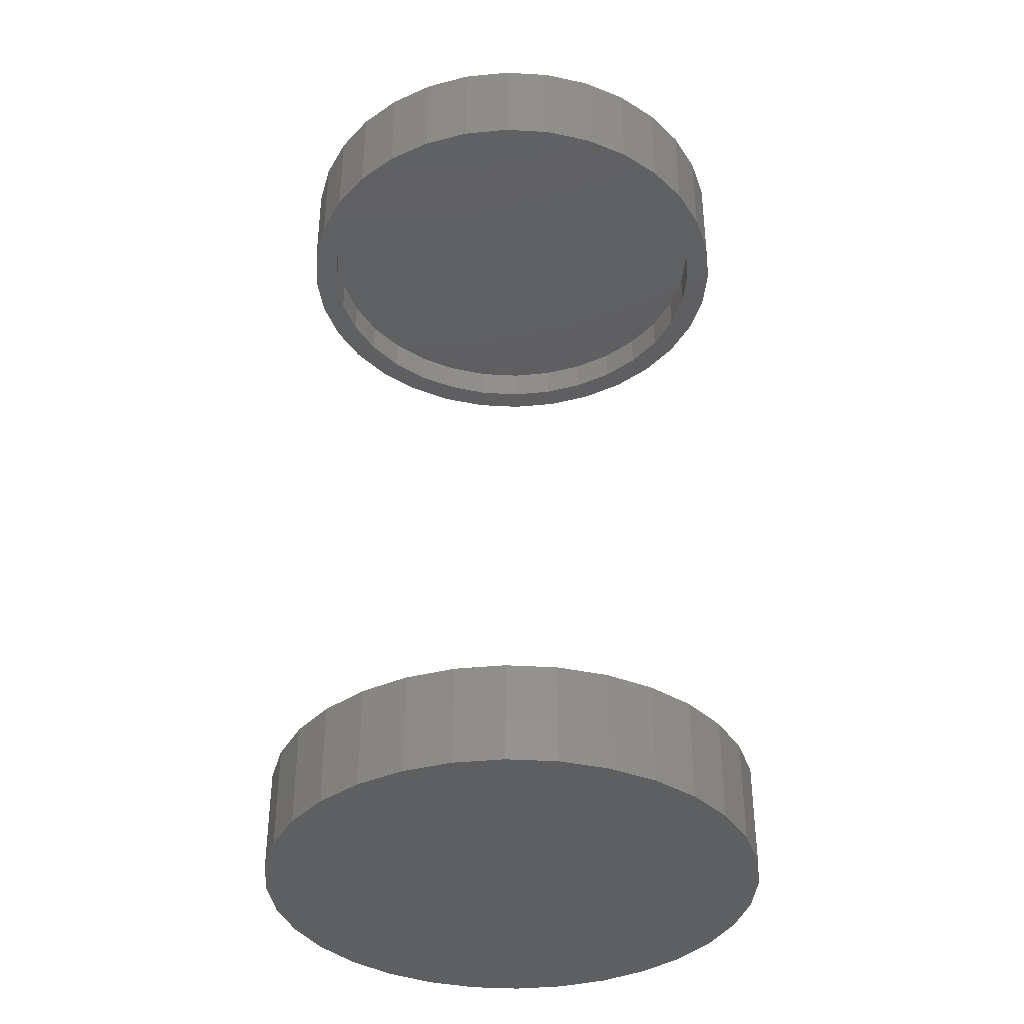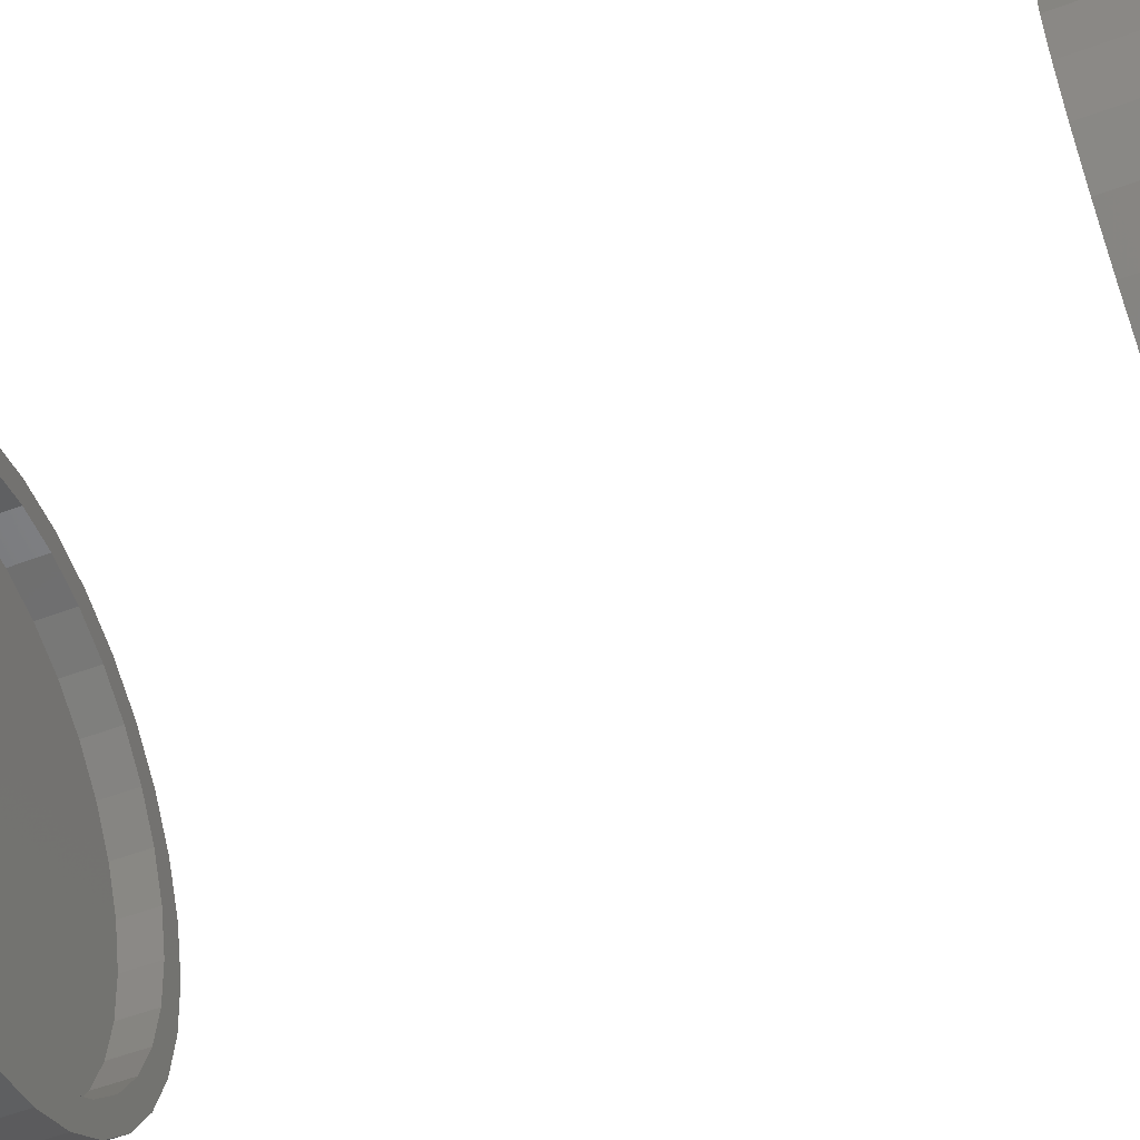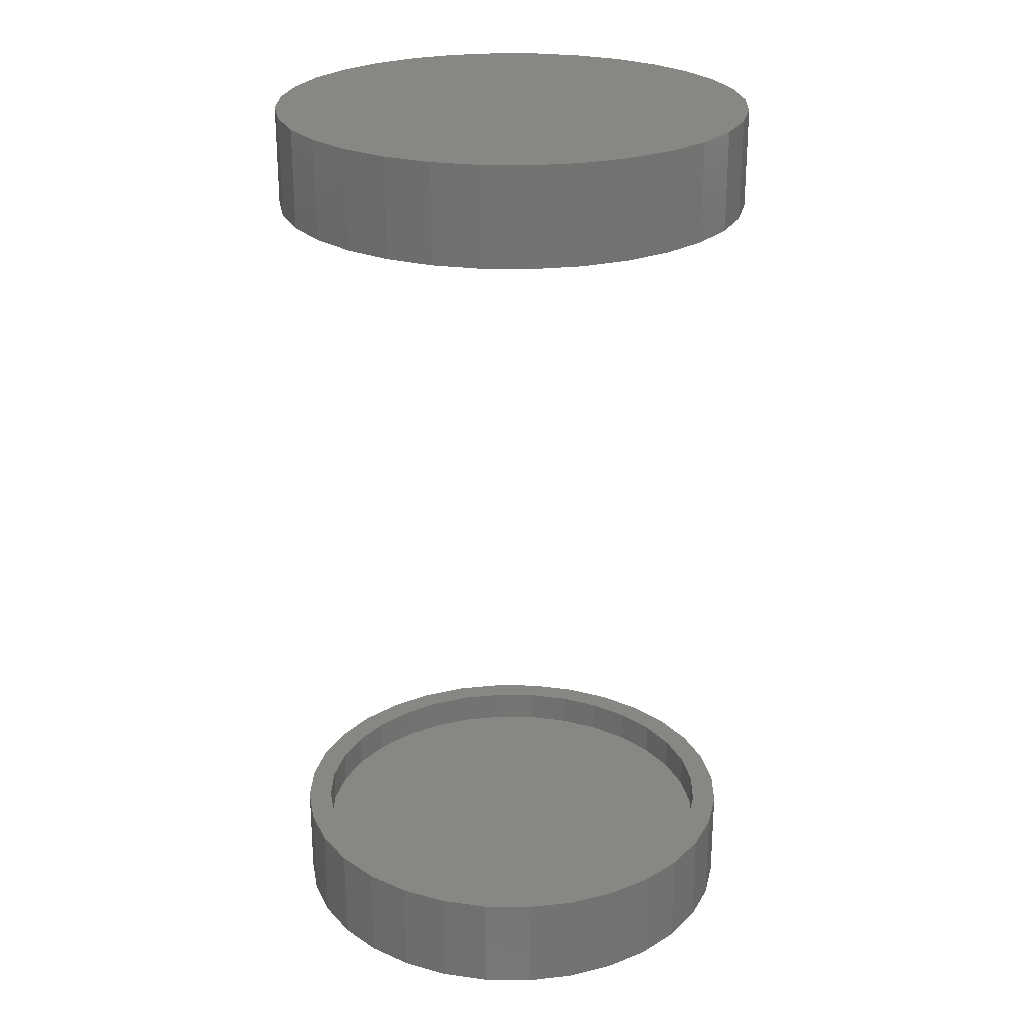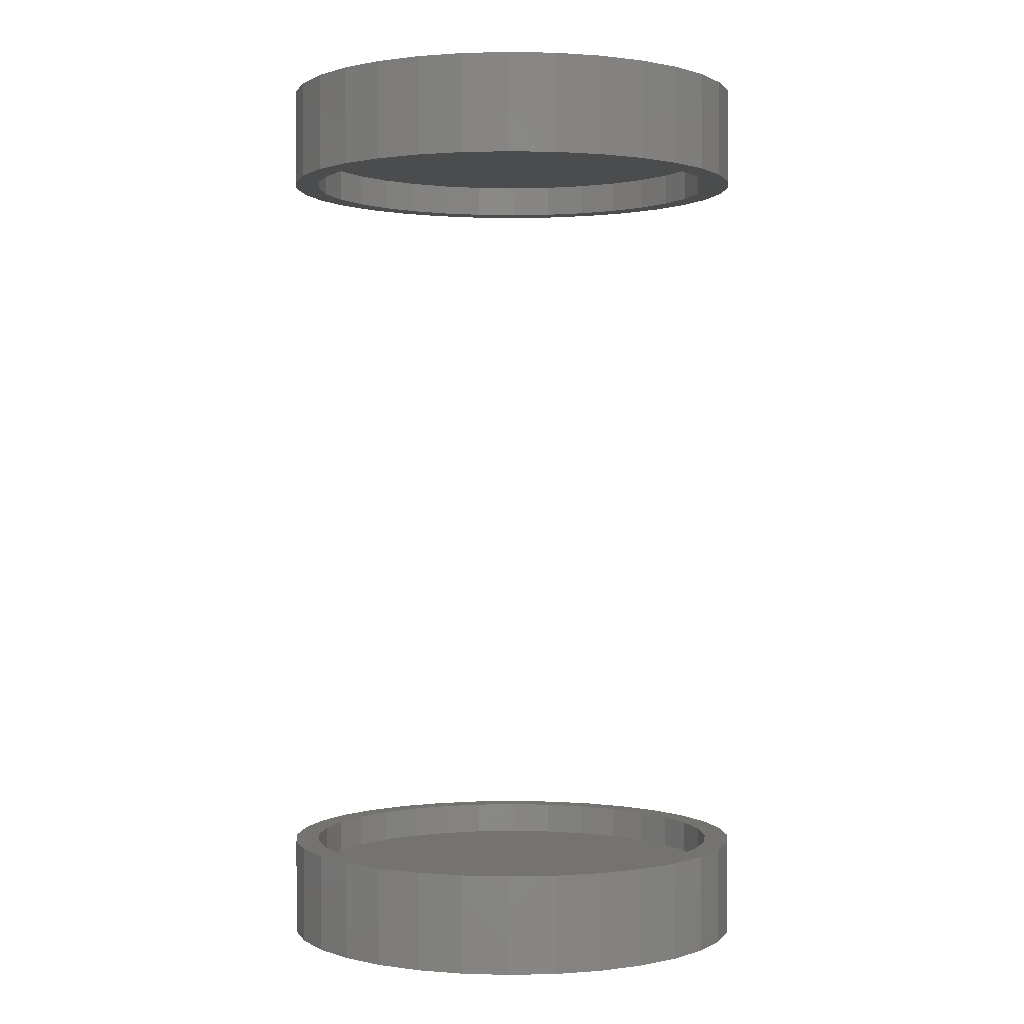
<metadata>
{"format":"stl","ext":"stl","renderer":"f3d","projection":"perspective","resolution":1024,"background":"white","views":[{"elev":-37.6,"azim":-43.6,"up":"+Z"},{"elev":-56.1,"azim":111.3,"up":"+Y"},{"elev":25.0,"azim":74.4,"up":"+Z"},{"elev":0.6,"azim":34.4,"up":"+Z"}]}
</metadata>
<code>
# stl→obj: 256 verts, 504 faces
v 0.002138 0.2053 0
v -0.03791 0.2013 0.03125
v -0.03791 0.2013 0
v -0.07641 0.1896 0.03125
v -0.07641 0.1896 0
v -0.1119 0.1707 0.03125
v -0.1119 0.1707 0
v -0.143 0.1451 0.03125
v -0.143 0.1451 0
v -0.1685 0.114 0.03125
v -0.1685 0.114 0
v -0.1875 0.07855 0.03125
v -0.1875 0.07855 0
v -0.1992 0.04004 0.03125
v -0.1992 0.04004 0
v -0.2031 2.514e-17 0.03125
v -0.2031 2.514e-17 0
v 0.002138 0.2053 0.03125
v 0.04218 0.2013 0
v 0.04218 0.2013 0.03125
v 0.08069 0.1896 0
v 0.08069 0.1896 0.03125
v 0.1162 0.1707 0
v 0.1162 0.1707 0.03125
v 0.1473 0.1451 0
v 0.1473 0.1451 0.03125
v 0.1728 0.114 0
v 0.1728 0.114 0.03125
v 0.1918 0.07855 0
v 0.1918 0.07855 0.03125
v 0.2035 0.04004 0
v 0.2035 0.04004 0.03125
v 0.2074 0 0
v 0.2074 0 0.03125
v 0.002138 0.2053 0.7188
v -0.03791 0.2013 0.75
v -0.03791 0.2013 0.7188
v -0.07641 0.1896 0.75
v -0.07641 0.1896 0.7188
v -0.1119 0.1707 0.75
v -0.1119 0.1707 0.7188
v -0.143 0.1451 0.75
v -0.143 0.1451 0.7188
v -0.1685 0.114 0.75
v -0.1685 0.114 0.7188
v -0.1875 0.07855 0.75
v -0.1875 0.07855 0.7188
v -0.1992 0.04004 0.75
v -0.1992 0.04004 0.7188
v -0.2031 2.514e-17 0.75
v -0.2031 2.514e-17 0.7188
v 0.002138 0.2053 0.75
v 0.04218 0.2013 0.7188
v 0.04218 0.2013 0.75
v 0.08069 0.1896 0.7188
v 0.08069 0.1896 0.75
v 0.1162 0.1707 0.7188
v 0.1162 0.1707 0.75
v 0.1473 0.1451 0.7188
v 0.1473 0.1451 0.75
v 0.1728 0.114 0.7188
v 0.1728 0.114 0.75
v 0.1918 0.07855 0.7188
v 0.1918 0.07855 0.75
v 0.2035 0.04004 0.7188
v 0.2035 0.04004 0.75
v 0.2074 0 0.7188
v 0.2074 0 0.75
v 0.002138 -0.2053 0
v 0.04218 -0.2013 0.03125
v 0.04218 -0.2013 0
v 0.08069 -0.1896 0.03125
v 0.08069 -0.1896 0
v 0.1162 -0.1707 0.03125
v 0.1162 -0.1707 0
v 0.1473 -0.1451 0.03125
v 0.1473 -0.1451 0
v 0.1728 -0.114 0.03125
v 0.1728 -0.114 0
v 0.1918 -0.07855 0.03125
v 0.1918 -0.07855 0
v 0.2035 -0.04004 0.03125
v 0.2035 -0.04004 0
v 0.002138 -0.2053 0.03125
v -0.03791 -0.2013 0
v -0.03791 -0.2013 0.03125
v -0.07641 -0.1896 0
v -0.07641 -0.1896 0.03125
v -0.1119 -0.1707 0
v -0.1119 -0.1707 0.03125
v -0.143 -0.1451 0
v -0.143 -0.1451 0.03125
v -0.1685 -0.114 0
v -0.1685 -0.114 0.03125
v -0.1875 -0.07855 0
v -0.1875 -0.07855 0.03125
v -0.1992 -0.04004 0
v -0.1992 -0.04004 0.03125
v 0.002138 -0.2053 0.7188
v 0.04218 -0.2013 0.75
v 0.04218 -0.2013 0.7188
v 0.08069 -0.1896 0.75
v 0.08069 -0.1896 0.7188
v 0.1162 -0.1707 0.75
v 0.1162 -0.1707 0.7188
v 0.1473 -0.1451 0.75
v 0.1473 -0.1451 0.7188
v 0.1728 -0.114 0.75
v 0.1728 -0.114 0.7188
v 0.1918 -0.07855 0.75
v 0.1918 -0.07855 0.7188
v 0.2035 -0.04004 0.75
v 0.2035 -0.04004 0.7188
v 0.002138 -0.2053 0.75
v -0.03791 -0.2013 0.7188
v -0.03791 -0.2013 0.75
v -0.07641 -0.1896 0.7188
v -0.07641 -0.1896 0.75
v -0.1119 -0.1707 0.7188
v -0.1119 -0.1707 0.75
v -0.143 -0.1451 0.7188
v -0.143 -0.1451 0.75
v -0.1685 -0.114 0.7188
v -0.1685 -0.114 0.75
v -0.1875 -0.07855 0.7188
v -0.1875 -0.07855 0.75
v -0.1992 -0.04004 0.7188
v -0.1992 -0.04004 0.75
v 0.002385 0.2289 0.03125
v -0.04228 0.2245 0.03125
v -0.08523 0.2115 0.03125
v -0.1248 0.1904 0.03125
v -0.1595 0.1619 0.03125
v -0.1248 -0.1904 0.03125
v -0.08523 -0.2115 0.03125
v -0.04228 -0.2245 0.03125
v 0.002385 -0.2289 0.03125
v 0.04705 0.2245 0.03125
v 0.09 0.2115 0.03125
v 0.1296 -0.1904 0.03125
v 0.1643 -0.1619 0.03125
v 0.09 -0.2115 0.03125
v 0.04705 -0.2245 0.03125
v -0.1595 -0.1619 0.03125
v -0.188 -0.1272 0.03125
v -0.2091 -0.08761 0.03125
v -0.2222 -0.04467 0.03125
v -0.2266 2.804e-17 0.03125
v -0.2222 0.04467 0.03125
v -0.2091 0.08761 0.03125
v -0.188 0.1272 0.03125
v 0.1296 0.1904 0.03125
v 0.1643 0.1619 0.03125
v 0.1927 0.1272 0.03125
v 0.2139 0.08761 0.03125
v 0.2269 0.04467 0.03125
v 0.2313 0 0.03125
v 0.2269 -0.04467 0.03125
v 0.2139 -0.08761 0.03125
v 0.1927 -0.1272 0.03125
v -0.04228 0.2245 0.7188
v 0.002385 0.2289 0.7188
v -0.08523 0.2115 0.7188
v -0.1248 0.1904 0.7188
v -0.1595 0.1619 0.7188
v -0.1248 -0.1904 0.7188
v -0.08523 -0.2115 0.7188
v -0.04228 -0.2245 0.7188
v 0.002385 -0.2289 0.7188
v 0.04705 0.2245 0.7188
v 0.09 0.2115 0.7188
v 0.1643 -0.1619 0.7188
v 0.1296 -0.1904 0.7188
v 0.09 -0.2115 0.7188
v 0.04705 -0.2245 0.7188
v -0.188 0.1272 0.7188
v -0.2091 0.08761 0.7188
v -0.2222 0.04467 0.7188
v -0.2266 2.804e-17 0.7188
v -0.2222 -0.04467 0.7188
v -0.2091 -0.08761 0.7188
v -0.188 -0.1272 0.7188
v -0.1595 -0.1619 0.7188
v 0.1927 -0.1272 0.7188
v 0.2139 -0.08761 0.7188
v 0.2269 -0.04467 0.7188
v 0.2313 -5.607e-17 0.7188
v 0.2269 0.04467 0.7188
v 0.2139 0.08761 0.7188
v 0.1927 0.1272 0.7188
v 0.1643 0.1619 0.7188
v 0.1296 0.1904 0.7188
v -0.2266 2.804e-17 0.8125
v -0.2222 0.04467 0.8125
v -0.2091 0.08761 0.8125
v -0.188 0.1272 0.8125
v -0.1595 0.1619 0.8125
v -0.1248 0.1904 0.8125
v -0.08523 0.2115 0.8125
v -0.04228 0.2245 0.8125
v 0.002385 0.2289 0.8125
v 0.04705 0.2245 0.8125
v 0.09 0.2115 0.8125
v 0.1296 0.1904 0.8125
v 0.1643 0.1619 0.8125
v 0.1927 0.1272 0.8125
v 0.2139 0.08761 0.8125
v 0.2269 0.04467 0.8125
v 0.2313 0 0.8125
v -0.2266 2.804e-17 -0.0625
v -0.2222 0.04467 -0.0625
v -0.2091 0.08761 -0.0625
v -0.188 0.1272 -0.0625
v -0.1595 0.1619 -0.0625
v -0.1248 0.1904 -0.0625
v -0.08523 0.2115 -0.0625
v -0.04228 0.2245 -0.0625
v 0.002385 0.2289 -0.0625
v 0.04705 0.2245 -0.0625
v 0.09 0.2115 -0.0625
v 0.1296 0.1904 -0.0625
v 0.1643 0.1619 -0.0625
v 0.1927 0.1272 -0.0625
v 0.2139 0.08761 -0.0625
v 0.2269 0.04467 -0.0625
v 0.2313 -5.607e-17 -0.0625
v 0.2269 -0.04467 0.8125
v 0.2139 -0.08761 0.8125
v 0.1927 -0.1272 0.8125
v 0.1643 -0.1619 0.8125
v 0.1296 -0.1904 0.8125
v 0.09 -0.2115 0.8125
v 0.04705 -0.2245 0.8125
v 0.002385 -0.2289 0.8125
v -0.04228 -0.2245 0.8125
v -0.08523 -0.2115 0.8125
v -0.1248 -0.1904 0.8125
v -0.1595 -0.1619 0.8125
v -0.188 -0.1272 0.8125
v -0.2091 -0.08761 0.8125
v -0.2222 -0.04467 0.8125
v 0.2269 -0.04467 -0.0625
v 0.2139 -0.08761 -0.0625
v 0.1927 -0.1272 -0.0625
v 0.1643 -0.1619 -0.0625
v 0.1296 -0.1904 -0.0625
v 0.09 -0.2115 -0.0625
v 0.04705 -0.2245 -0.0625
v 0.002385 -0.2289 -0.0625
v -0.04228 -0.2245 -0.0625
v -0.08523 -0.2115 -0.0625
v -0.1248 -0.1904 -0.0625
v -0.1595 -0.1619 -0.0625
v -0.188 -0.1272 -0.0625
v -0.2091 -0.08761 -0.0625
v -0.2222 -0.04467 -0.0625
f 1 2 3
f 3 2 4
f 3 4 5
f 5 4 6
f 5 6 7
f 7 6 8
f 7 8 9
f 9 8 10
f 9 10 11
f 11 10 12
f 11 12 13
f 13 12 14
f 13 14 15
f 15 14 16
f 15 16 17
f 2 1 18
f 18 1 19
f 18 19 20
f 20 19 21
f 20 21 22
f 22 21 23
f 22 23 24
f 24 23 25
f 24 25 26
f 26 25 27
f 26 27 28
f 28 27 29
f 28 29 30
f 30 29 31
f 30 31 32
f 32 31 33
f 32 33 34
f 35 36 37
f 37 36 38
f 37 38 39
f 39 38 40
f 39 40 41
f 41 40 42
f 41 42 43
f 43 42 44
f 43 44 45
f 45 44 46
f 45 46 47
f 47 46 48
f 47 48 49
f 49 48 50
f 49 50 51
f 36 35 52
f 52 35 53
f 52 53 54
f 54 53 55
f 54 55 56
f 56 55 57
f 56 57 58
f 58 57 59
f 58 59 60
f 60 59 61
f 60 61 62
f 62 61 63
f 62 63 64
f 64 63 65
f 64 65 66
f 66 65 67
f 66 67 68
f 69 70 71
f 71 70 72
f 71 72 73
f 73 72 74
f 73 74 75
f 75 74 76
f 75 76 77
f 77 76 78
f 77 78 79
f 79 78 80
f 79 80 81
f 81 80 82
f 81 82 83
f 83 82 34
f 83 34 33
f 70 69 84
f 84 69 85
f 84 85 86
f 86 85 87
f 86 87 88
f 88 87 89
f 88 89 90
f 90 89 91
f 90 91 92
f 92 91 93
f 92 93 94
f 94 93 95
f 94 95 96
f 96 95 97
f 96 97 98
f 98 97 17
f 98 17 16
f 99 100 101
f 101 100 102
f 101 102 103
f 103 102 104
f 103 104 105
f 105 104 106
f 105 106 107
f 107 106 108
f 107 108 109
f 109 108 110
f 109 110 111
f 111 110 112
f 111 112 113
f 113 112 68
f 113 68 67
f 100 99 114
f 114 99 115
f 114 115 116
f 116 115 117
f 116 117 118
f 118 117 119
f 118 119 120
f 120 119 121
f 120 121 122
f 122 121 123
f 122 123 124
f 124 123 125
f 124 125 126
f 126 125 127
f 126 127 128
f 128 127 51
f 128 51 50
f 18 129 130
f 18 130 131
f 2 18 131
f 131 132 2
f 2 132 4
f 6 4 132
f 132 133 6
f 90 134 88
f 86 88 134
f 134 135 86
f 135 84 86
f 84 135 136
f 84 136 137
f 138 129 18
f 18 139 138
f 139 18 20
f 139 20 22
f 140 141 74
f 140 74 72
f 140 72 70
f 140 70 142
f 142 70 84
f 143 142 84
f 84 137 143
f 134 90 144
f 144 90 92
f 144 92 145
f 145 92 94
f 145 94 146
f 146 94 96
f 146 96 147
f 147 96 98
f 147 98 148
f 148 98 16
f 148 16 149
f 149 16 14
f 149 14 150
f 150 14 12
f 150 12 151
f 151 12 10
f 151 10 133
f 133 10 8
f 133 8 6
f 139 22 152
f 152 22 24
f 152 24 153
f 153 24 26
f 153 26 154
f 154 26 28
f 154 28 155
f 155 28 30
f 155 30 156
f 156 30 32
f 156 32 157
f 157 32 34
f 157 34 158
f 158 34 82
f 158 82 159
f 159 82 80
f 159 80 160
f 160 80 78
f 160 78 141
f 141 78 76
f 141 76 74
f 161 162 35
f 163 161 35
f 163 35 37
f 37 164 163
f 39 164 37
f 164 39 41
f 41 165 164
f 117 166 119
f 166 117 115
f 115 167 166
f 115 99 167
f 168 167 99
f 169 168 99
f 35 162 170
f 170 171 35
f 53 35 171
f 55 53 171
f 105 172 173
f 103 105 173
f 101 103 173
f 174 101 173
f 99 101 174
f 99 174 175
f 175 169 99
f 41 43 165
f 165 43 45
f 165 45 176
f 176 45 47
f 176 47 177
f 177 47 49
f 177 49 178
f 178 49 51
f 178 51 179
f 179 51 127
f 179 127 180
f 180 127 125
f 180 125 181
f 181 125 123
f 181 123 182
f 182 123 121
f 182 121 183
f 183 121 119
f 183 119 166
f 105 107 172
f 172 107 109
f 172 109 184
f 184 109 111
f 184 111 185
f 185 111 113
f 185 113 186
f 186 113 67
f 186 67 187
f 187 67 65
f 187 65 188
f 188 65 63
f 188 63 189
f 189 63 61
f 189 61 190
f 190 61 59
f 190 59 191
f 191 59 57
f 191 57 192
f 192 57 55
f 192 55 171
f 3 19 1
f 19 3 5
f 19 5 21
f 73 85 71
f 71 85 69
f 21 5 23
f 23 5 7
f 23 7 25
f 25 7 9
f 25 9 27
f 27 9 11
f 27 11 29
f 29 11 13
f 29 13 31
f 31 13 15
f 31 15 33
f 33 15 17
f 33 17 83
f 83 17 97
f 83 97 81
f 81 97 95
f 81 95 79
f 79 95 93
f 79 93 77
f 77 93 91
f 77 91 75
f 75 91 89
f 75 89 73
f 73 89 87
f 73 87 85
f 52 54 36
f 38 36 54
f 56 38 54
f 100 116 102
f 114 116 100
f 116 118 102
f 102 118 120
f 102 120 104
f 104 120 122
f 104 122 106
f 106 122 124
f 106 124 108
f 108 124 126
f 108 126 110
f 110 126 128
f 110 128 112
f 112 128 50
f 112 50 68
f 68 50 48
f 68 48 66
f 66 48 46
f 66 46 64
f 64 46 44
f 64 44 62
f 62 44 42
f 62 42 60
f 60 42 40
f 60 40 58
f 58 40 38
f 58 38 56
f 179 193 178
f 178 193 194
f 178 194 177
f 177 194 195
f 177 195 176
f 176 195 196
f 176 196 165
f 165 196 197
f 165 197 164
f 164 197 198
f 164 198 163
f 163 198 199
f 163 199 161
f 161 199 200
f 161 200 162
f 162 200 201
f 162 201 170
f 170 201 202
f 170 202 171
f 171 202 203
f 171 203 192
f 192 203 204
f 192 204 191
f 191 204 205
f 191 205 190
f 190 205 206
f 190 206 189
f 189 206 207
f 189 207 188
f 188 207 208
f 188 208 187
f 187 208 209
f 210 148 211
f 211 148 149
f 211 149 212
f 212 149 150
f 212 150 213
f 213 150 151
f 213 151 214
f 214 151 133
f 214 133 215
f 215 133 132
f 215 132 216
f 216 132 131
f 216 131 217
f 217 131 130
f 217 130 218
f 218 130 129
f 218 129 219
f 219 129 138
f 219 138 220
f 220 138 139
f 220 139 221
f 221 139 152
f 221 152 222
f 222 152 153
f 222 153 223
f 223 153 154
f 223 154 224
f 224 154 155
f 224 155 225
f 225 155 156
f 225 156 226
f 226 156 157
f 187 209 186
f 186 209 227
f 186 227 185
f 185 227 228
f 185 228 184
f 184 228 229
f 184 229 172
f 172 229 230
f 172 230 173
f 173 230 231
f 173 231 174
f 174 231 232
f 174 232 175
f 175 232 233
f 175 233 169
f 169 233 234
f 169 234 168
f 168 234 235
f 168 235 167
f 167 235 236
f 167 236 166
f 166 236 237
f 166 237 183
f 183 237 238
f 183 238 182
f 182 238 239
f 182 239 181
f 181 239 240
f 181 240 180
f 180 240 241
f 180 241 179
f 179 241 193
f 226 157 242
f 242 157 158
f 242 158 243
f 243 158 159
f 243 159 244
f 244 159 160
f 244 160 245
f 245 160 141
f 245 141 246
f 246 141 140
f 246 140 247
f 247 140 142
f 247 142 248
f 248 142 143
f 248 143 249
f 249 143 137
f 249 137 250
f 250 137 136
f 250 136 251
f 251 136 135
f 251 135 252
f 252 135 134
f 252 134 253
f 253 134 144
f 253 144 254
f 254 144 145
f 254 145 255
f 255 145 146
f 255 146 256
f 256 146 147
f 256 147 210
f 210 147 148
f 218 219 217
f 216 217 219
f 220 216 219
f 248 250 247
f 249 250 248
f 250 251 247
f 247 251 252
f 247 252 246
f 246 252 253
f 246 253 245
f 245 253 254
f 245 254 244
f 244 254 255
f 244 255 243
f 243 255 256
f 243 256 242
f 242 256 210
f 242 210 226
f 226 210 211
f 226 211 225
f 225 211 212
f 225 212 224
f 224 212 213
f 224 213 223
f 223 213 214
f 223 214 222
f 222 214 215
f 222 215 221
f 221 215 216
f 221 216 220
f 200 202 201
f 202 200 199
f 202 199 203
f 232 235 233
f 233 235 234
f 203 199 204
f 204 199 198
f 204 198 205
f 205 198 197
f 205 197 206
f 206 197 196
f 206 196 207
f 207 196 195
f 207 195 208
f 208 195 194
f 208 194 209
f 209 194 193
f 209 193 227
f 227 193 241
f 227 241 228
f 228 241 240
f 228 240 229
f 229 240 239
f 229 239 230
f 230 239 238
f 230 238 231
f 231 238 237
f 231 237 232
f 232 237 236
f 232 236 235

</code>
